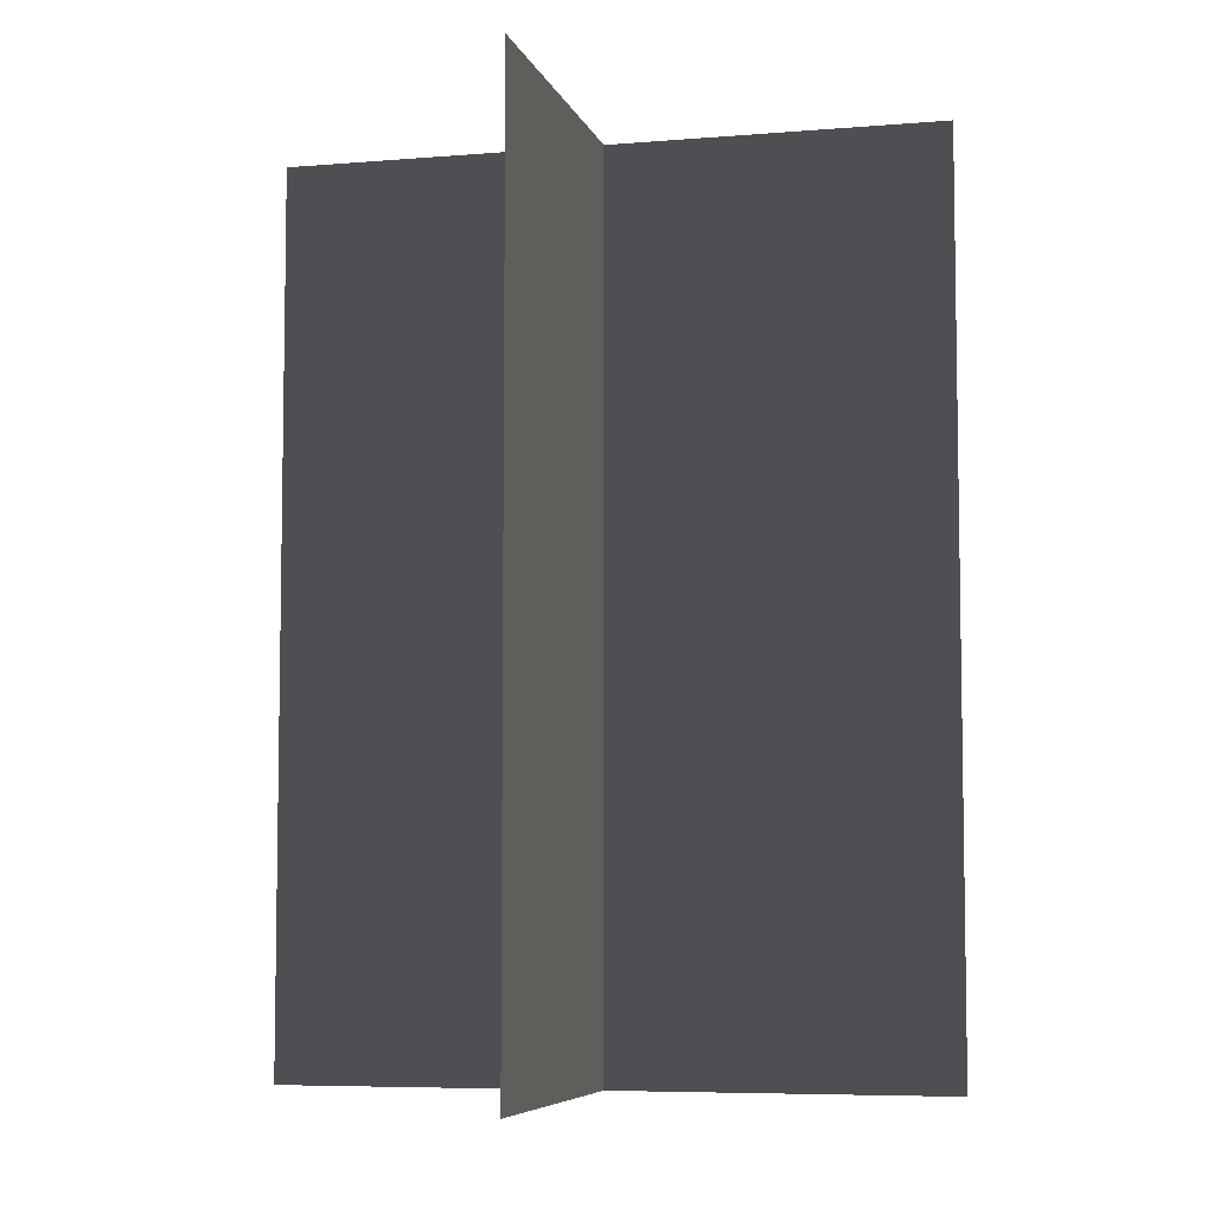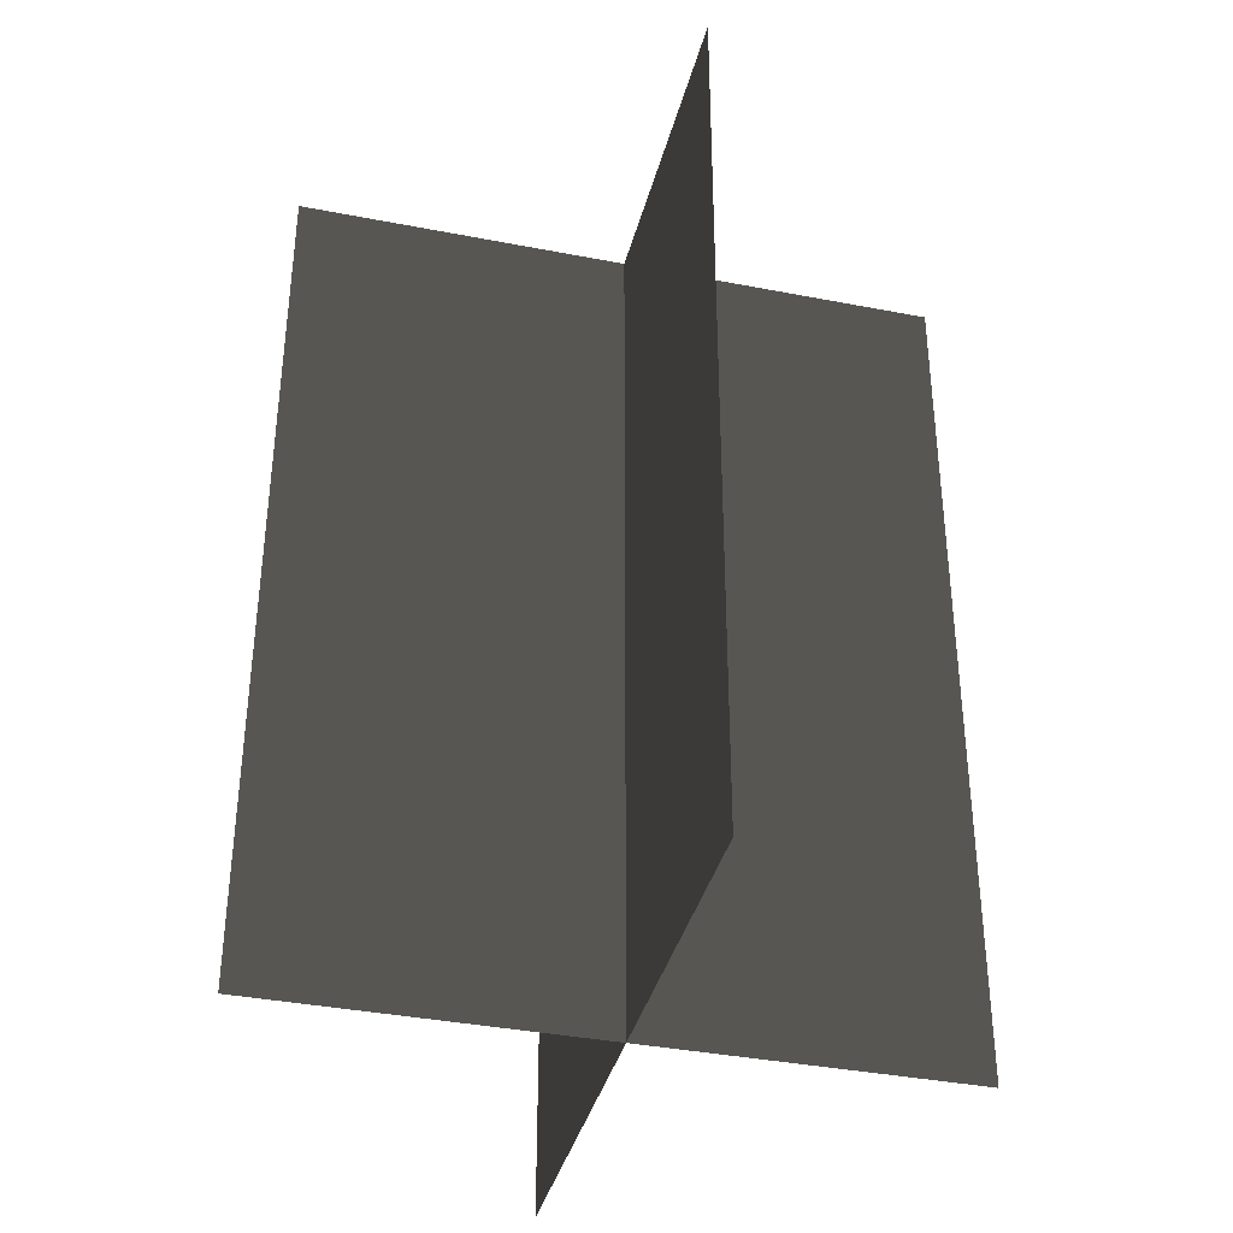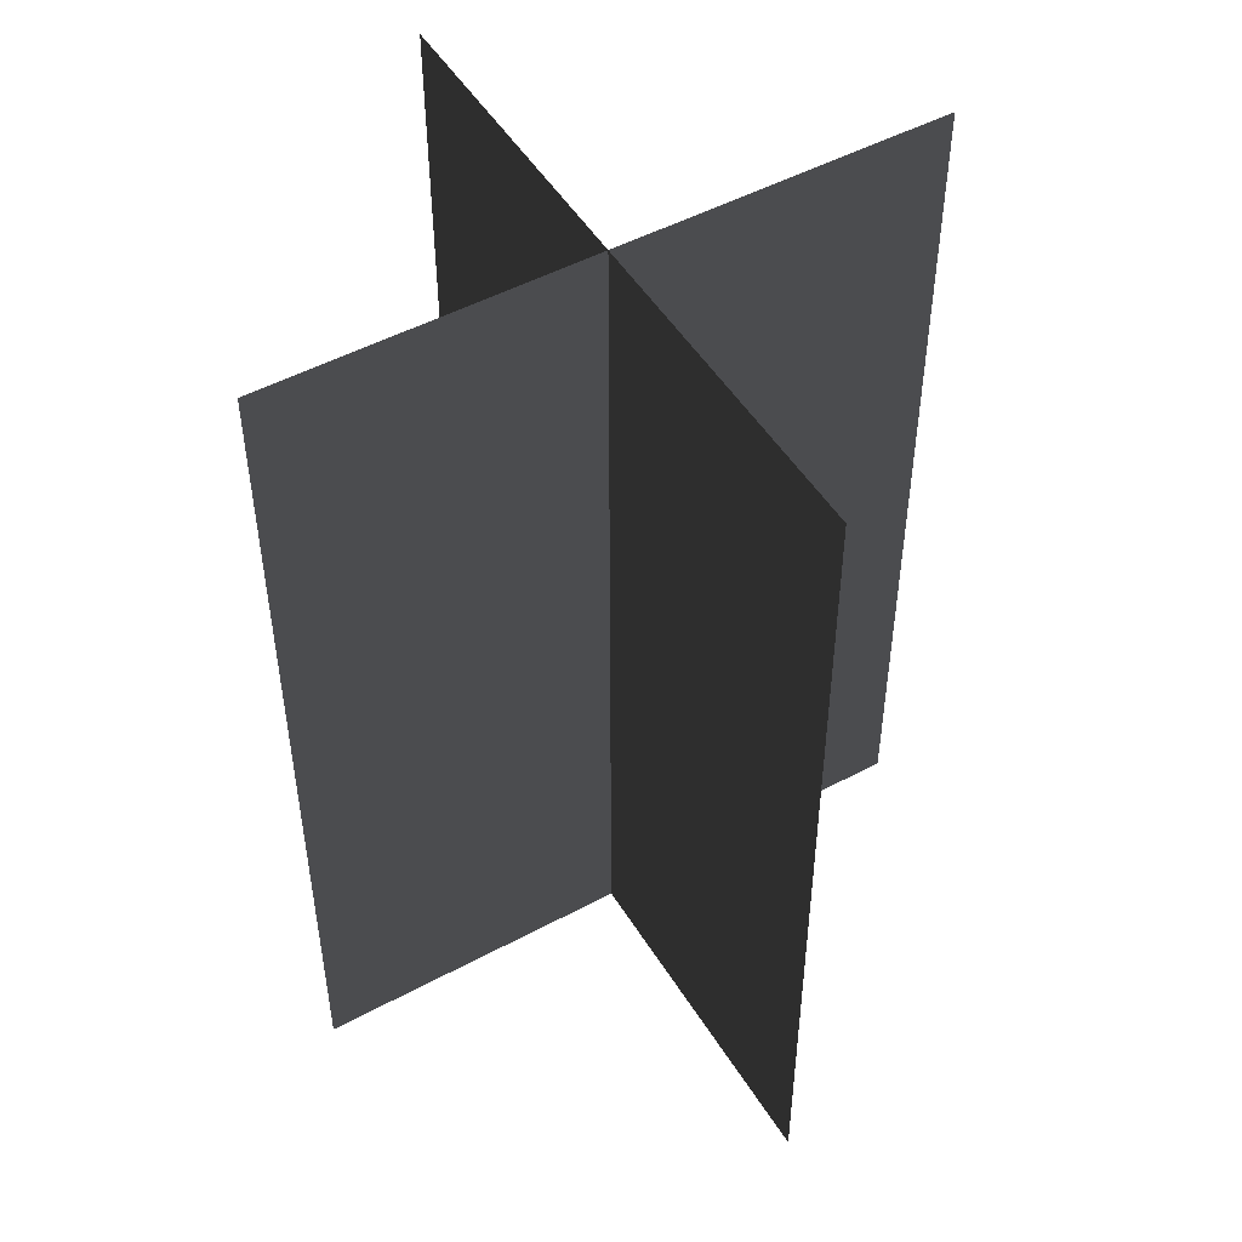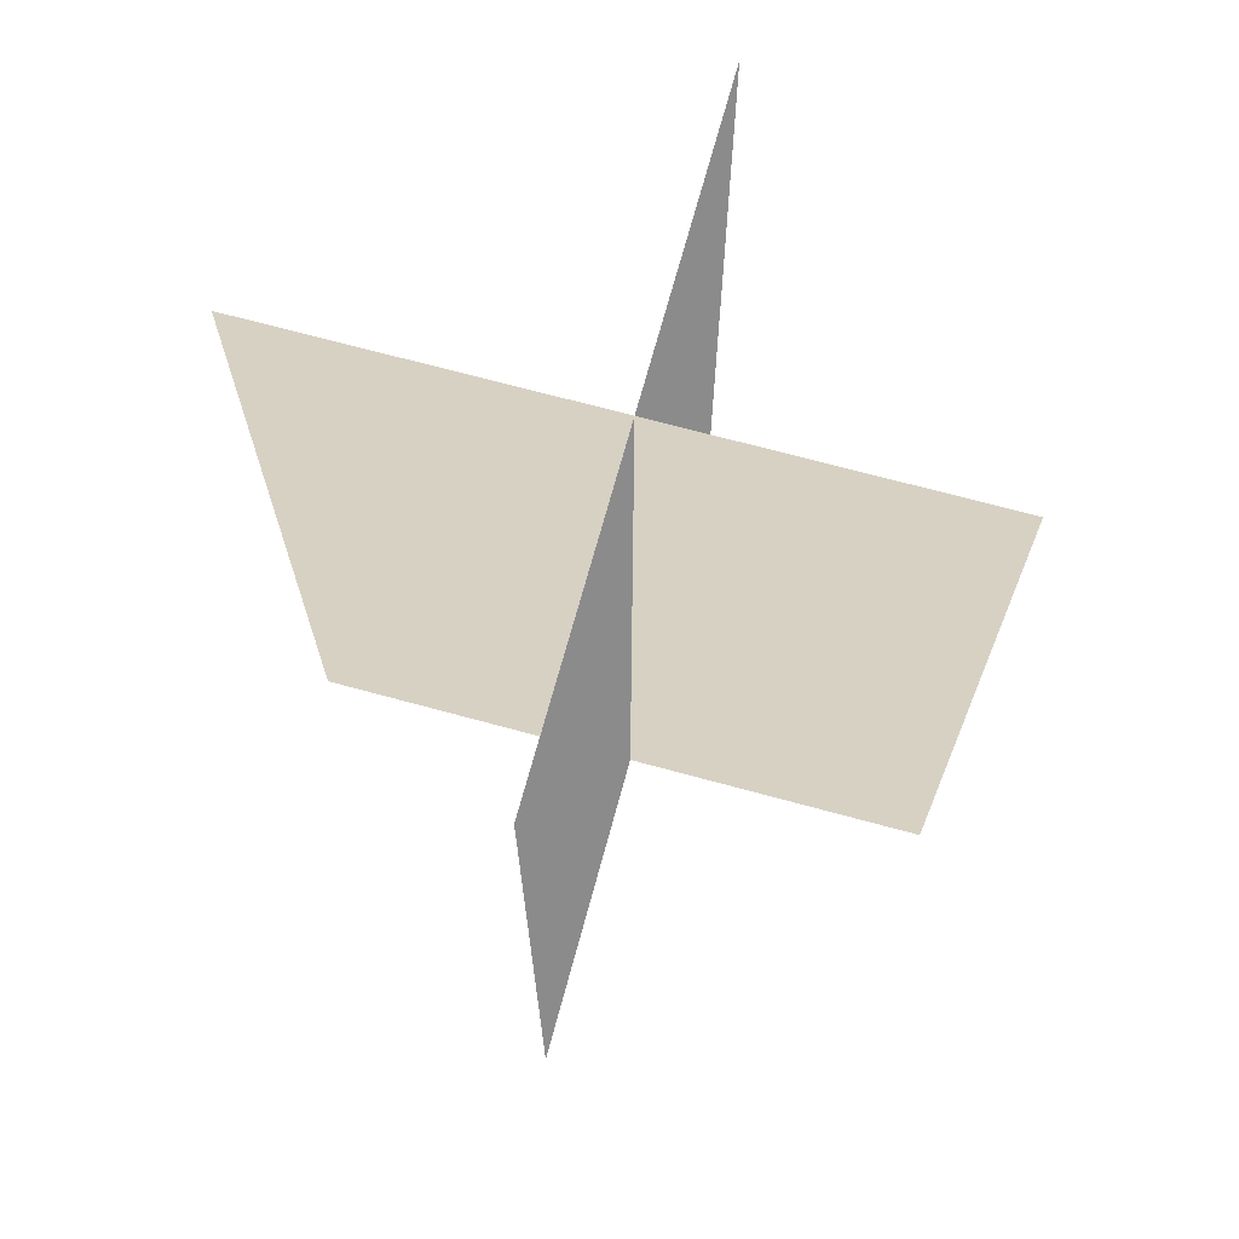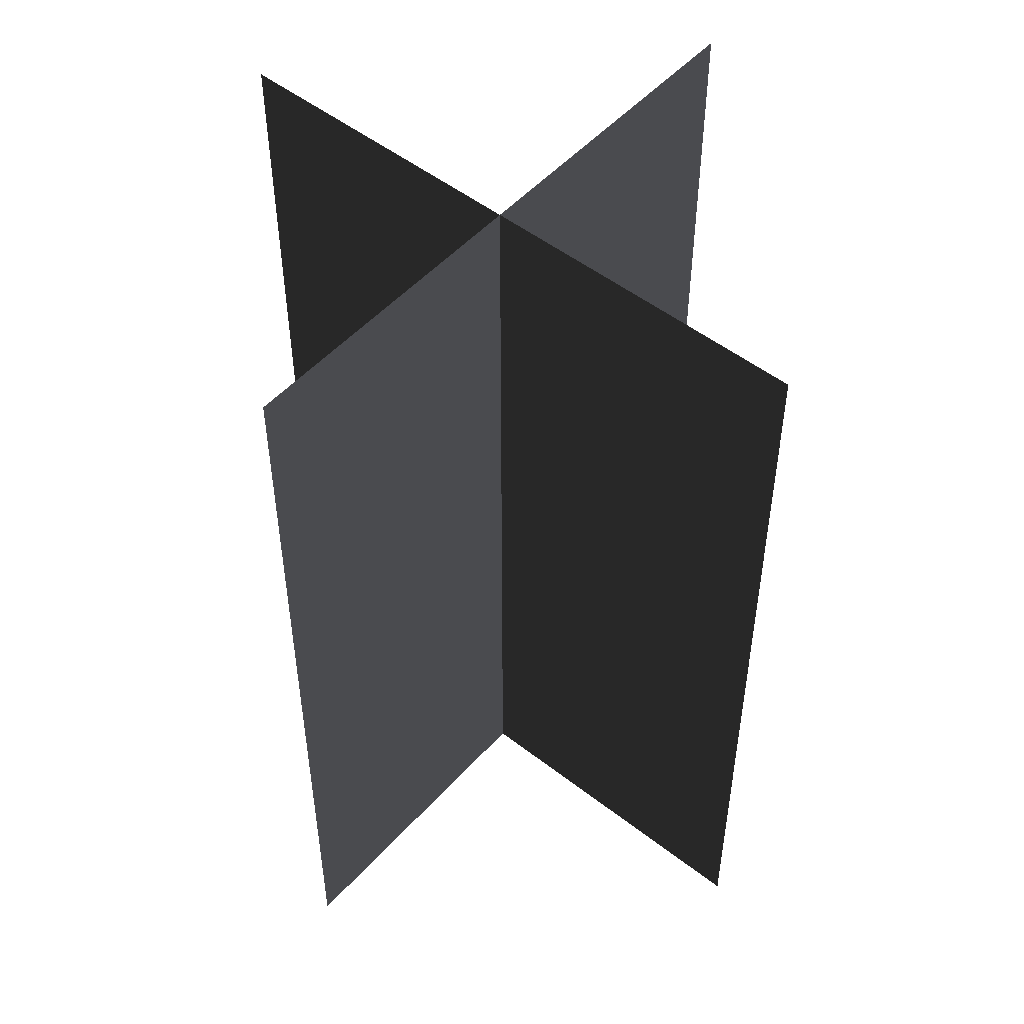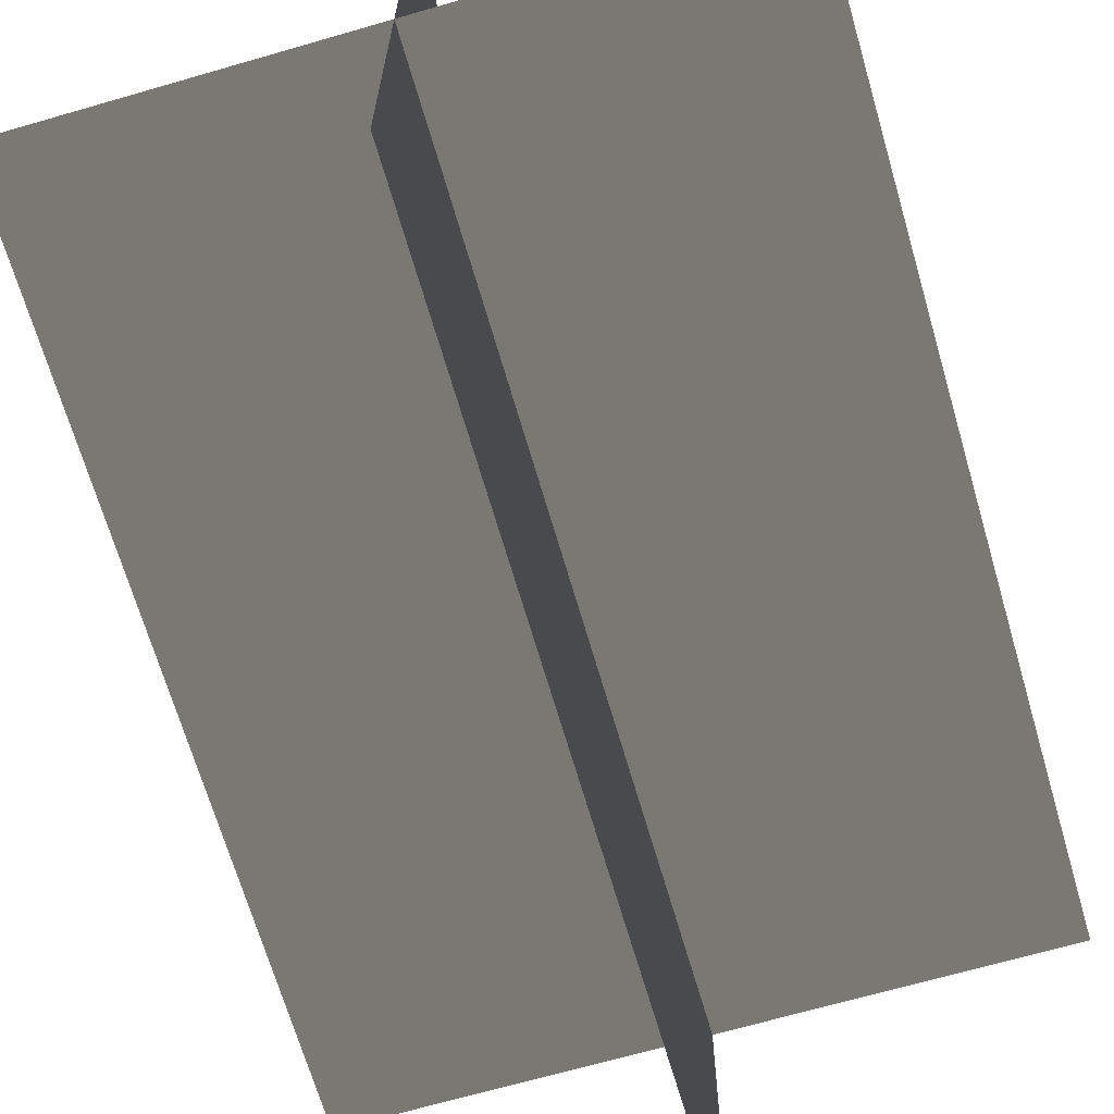
<metadata>
{"format":"obj","ext":"obj","renderer":"f3d","projection":"perspective","resolution":1024,"background":"white","views":[{"elev":-6.4,"azim":-166.0,"up":"+Z"},{"elev":-37.6,"azim":-14.0,"up":"+Z"},{"elev":49.8,"azim":149.4,"up":"+Z"},{"elev":70.0,"azim":-74.8,"up":"+Z"},{"elev":50.9,"azim":130.3,"up":"+Z"},{"elev":-67.7,"azim":16.2,"up":"+Y"}]}
</metadata>
<code>
v 0.005386 0.1548 1.91e-06
v 0.005386 0.1548 0.4323
v 0.005385 -0.1631 1.867e-06
v 0.005385 -0.1631 0.4323
v -0.1562 -0.009192 1.888e-06
v -0.1562 -0.009192 0.4323
v 0.1617 -0.009192 1.888e-06
v 0.1617 -0.009193 0.4323
g Palm_Tree_22804_301
f 1 3 2
f 2 3 4
f 5 7 6
f 6 7 8

</code>
